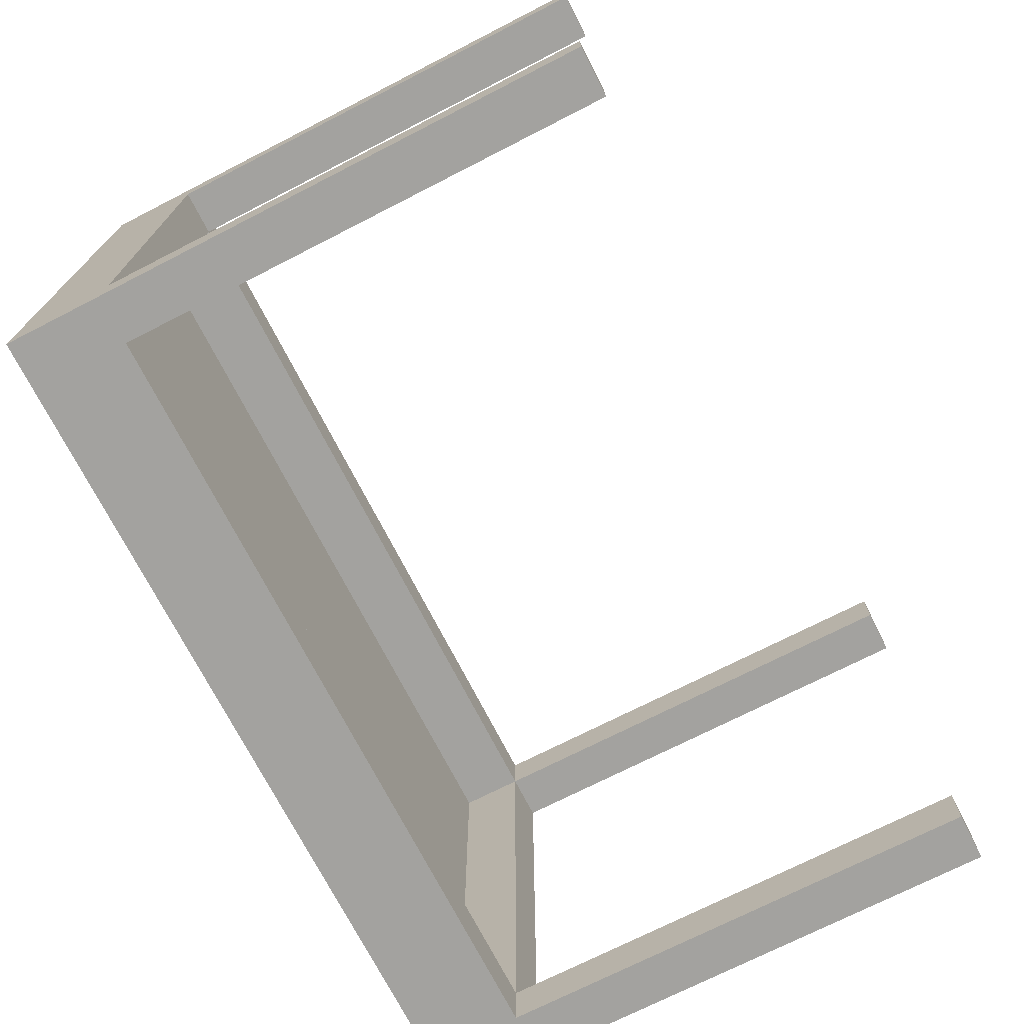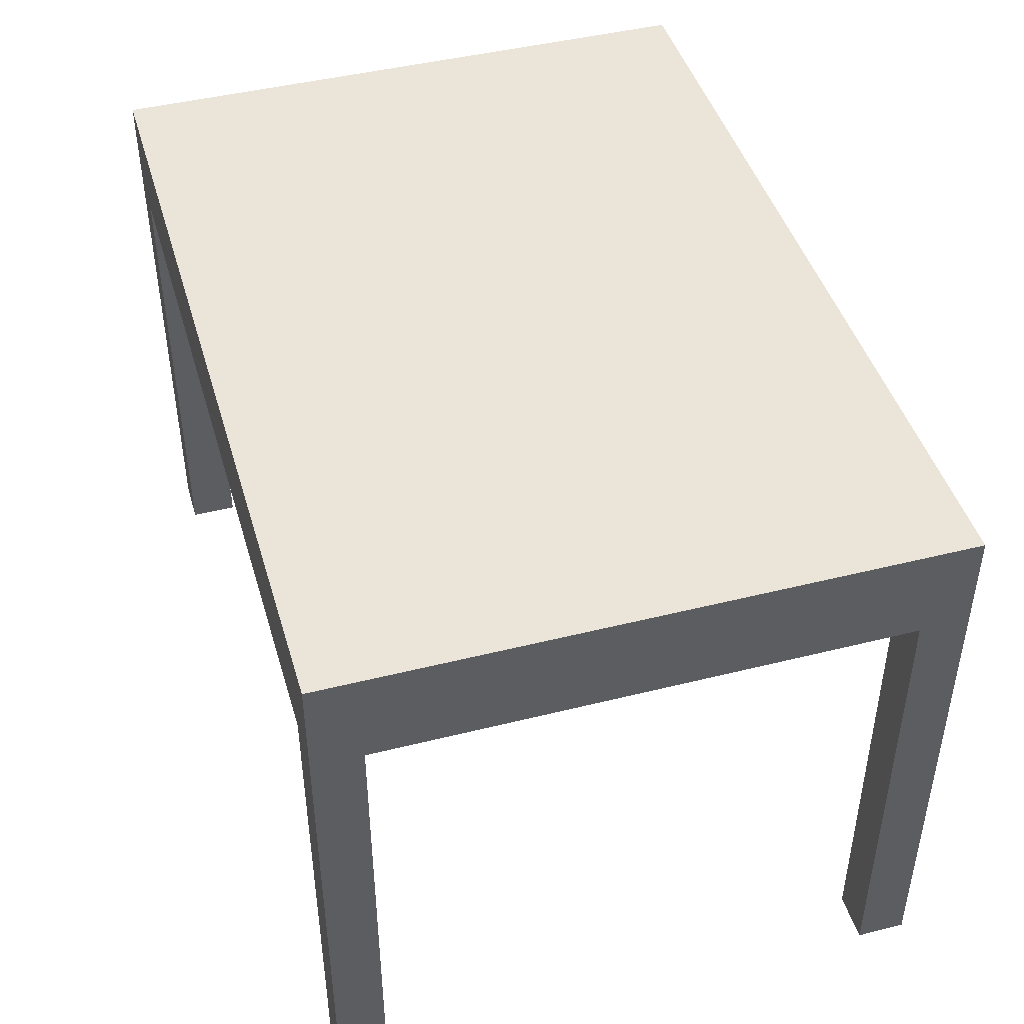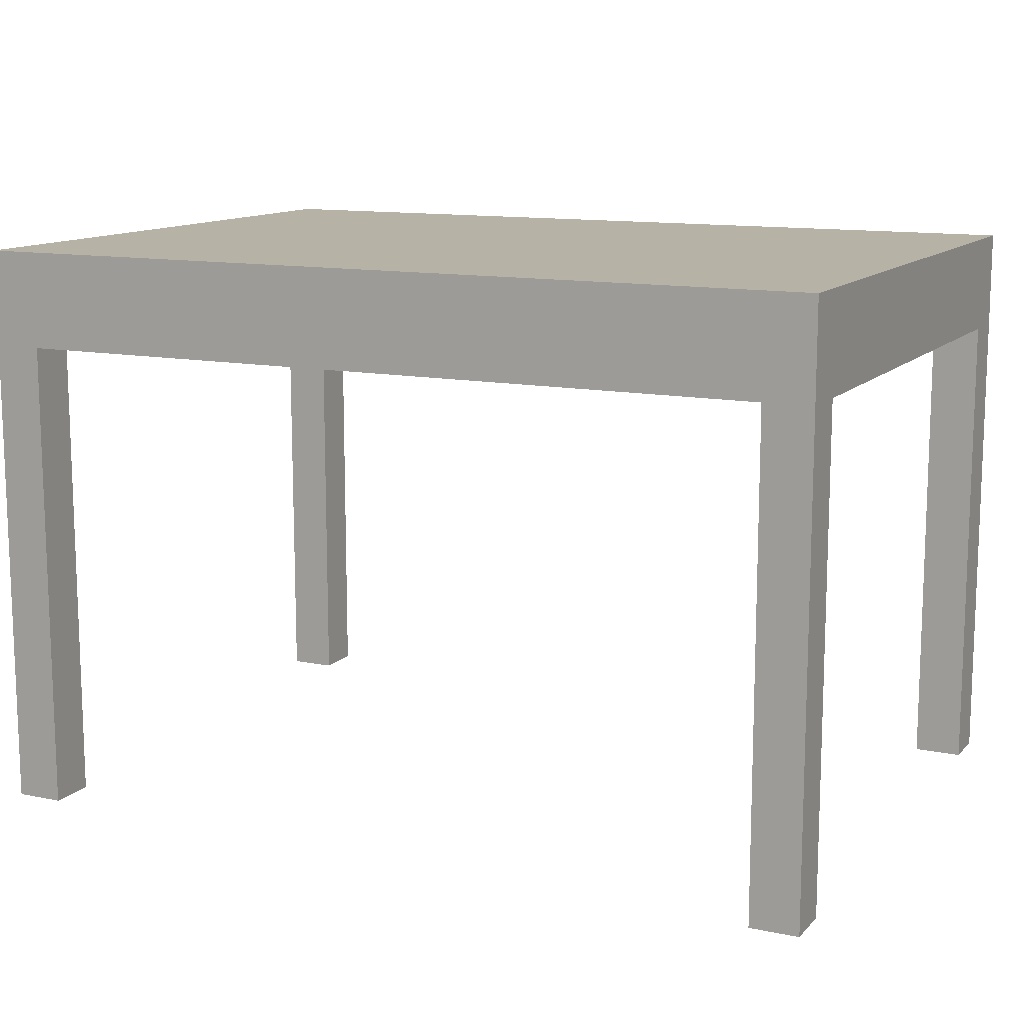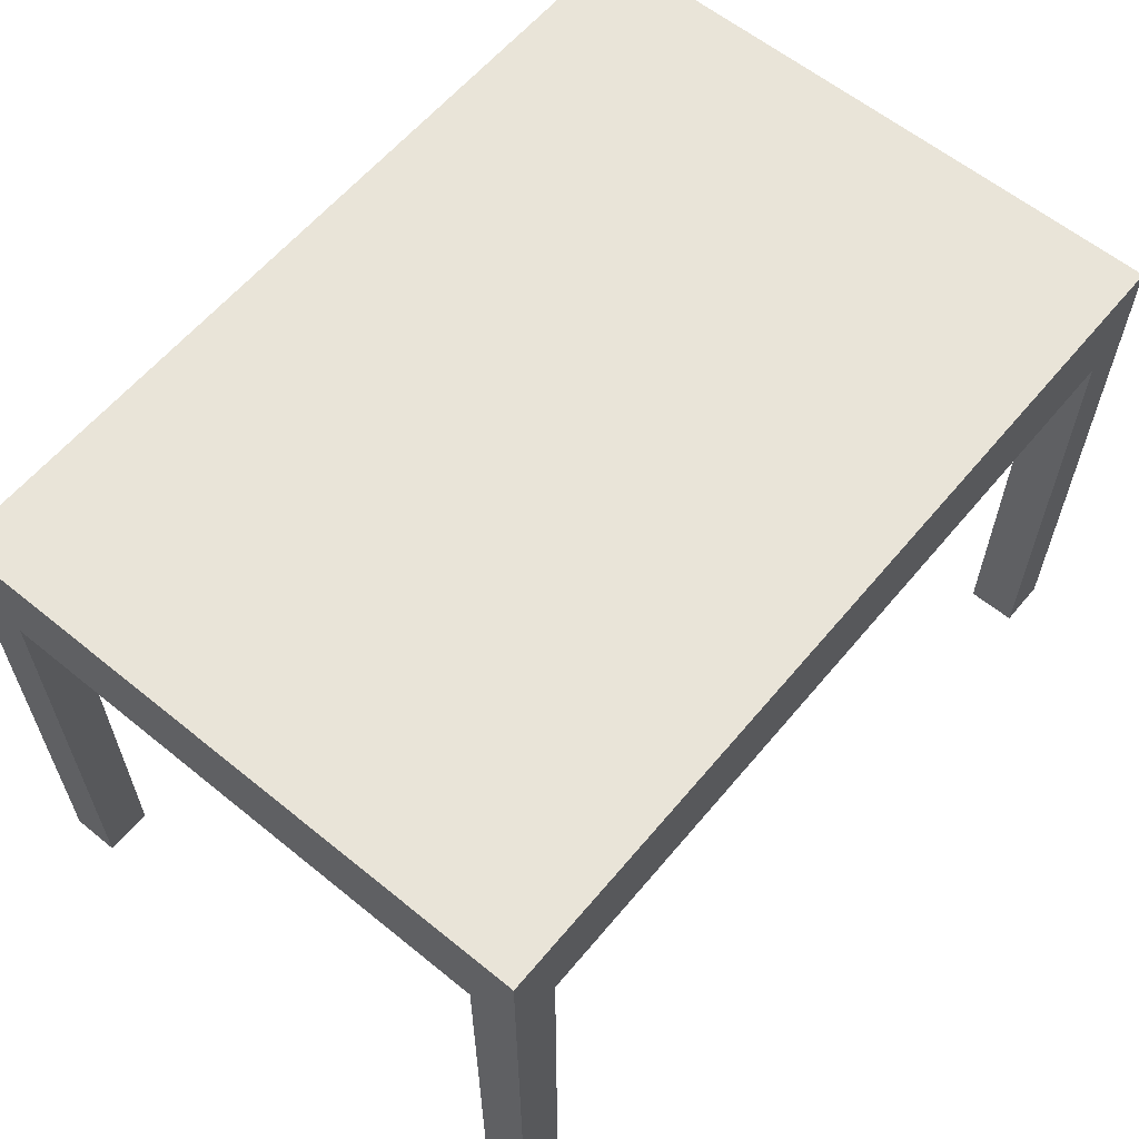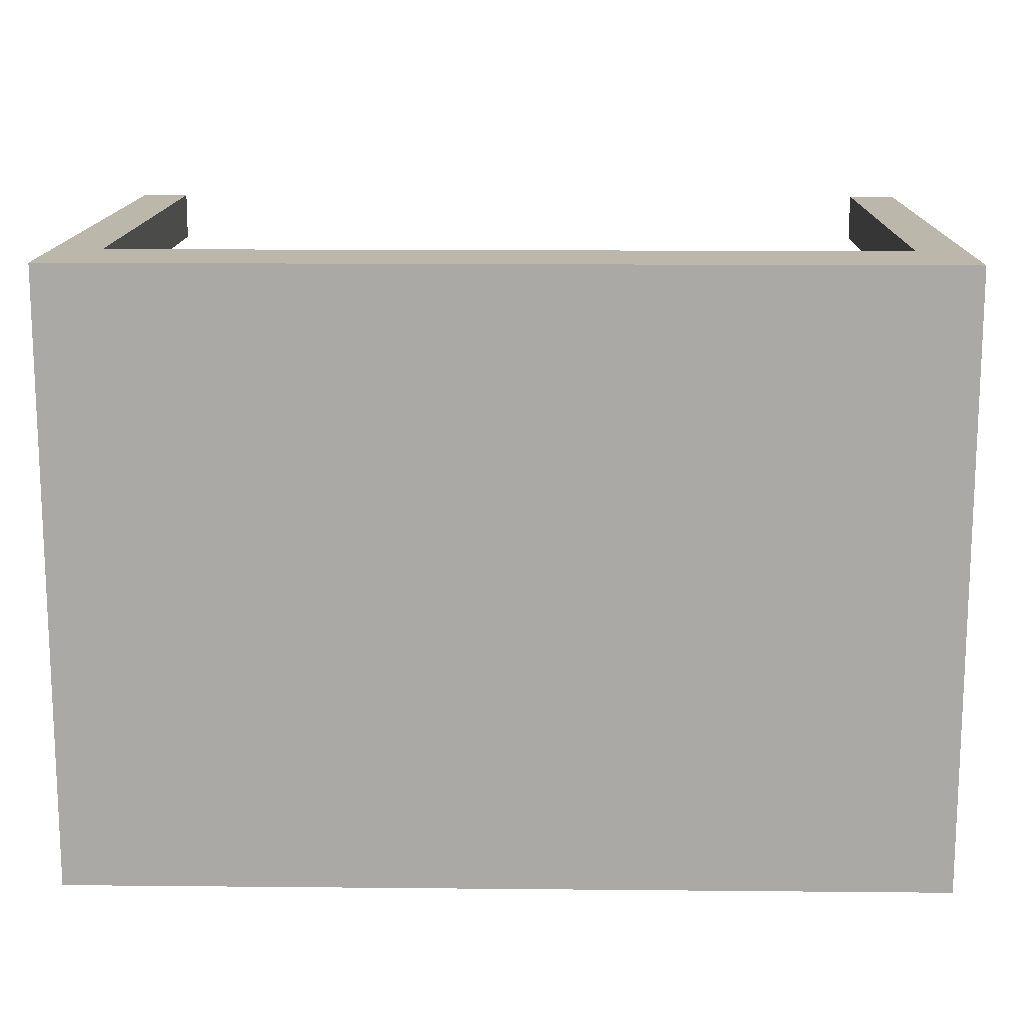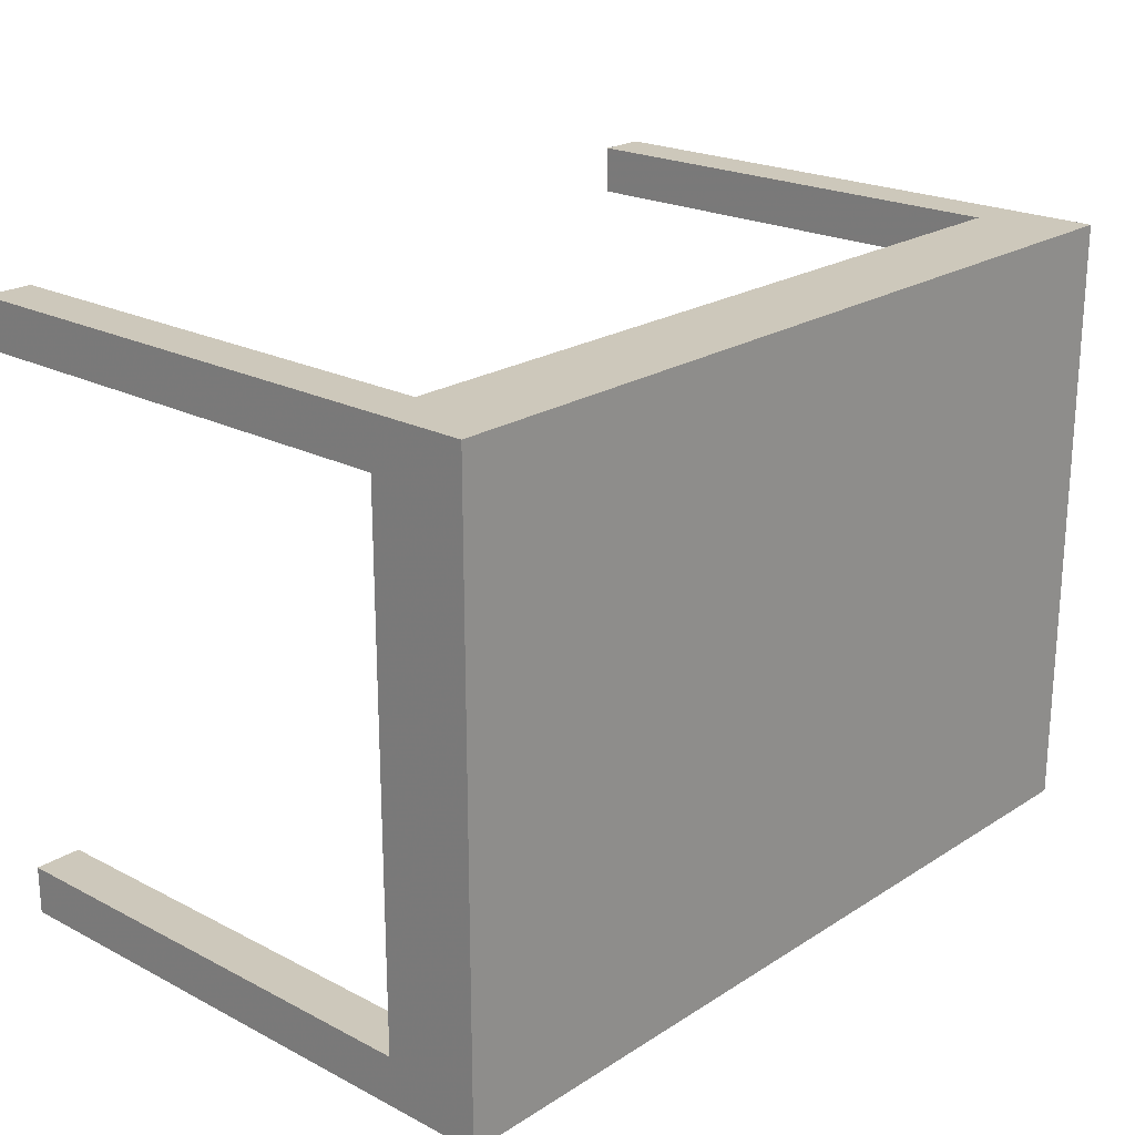
<metadata>
{"format":"obj","ext":"obj","renderer":"f3d","projection":"perspective","resolution":1024,"background":"white","views":[{"elev":-72.5,"azim":117.1,"up":"+Y"},{"elev":44.9,"azim":73.8,"up":"+Z"},{"elev":12.3,"azim":-154.2,"up":"+Z"},{"elev":60.6,"azim":-50.3,"up":"+Z"},{"elev":14.3,"azim":1.2,"up":"+Y"},{"elev":21.8,"azim":-47.9,"up":"+Y"}]}
</metadata>
<code>
v -0.12 0.08 0.09
v 0.12 -0.08 0.09
v 0.12 0.08 0.09
v -0.12 -0.08 0.09
v 0.12 -0.08 0.06
v 0.12 0.08 0.08
v 0.12 0.08 0.06
v 0.12 -0.08 0.08
v -0.12 -0.08 0.08
v -0.12 0.08 0.08
v -0.12 0.08 0.06
v -0.12 0.095 -0.09
v -0.12 0.095 0.06
v -0.12 0.08 -0.09
v 0.12 0.095 0.06
v 0.12 0.08 -0.09
v 0.12 0.095 -0.09
v 0.135 0.095 -0.09
v 0.135 0.08 -0.09
v 0.135 0.08 0.06
v 0.135 -0.08 0.06
v 0.135 -0.08 -0.09
v 0.12 -0.08 -0.09
v -0.12 -0.08 0.06
v -0.135 0.08 -0.09
v -0.135 0.08 0.06
v -0.135 0.095 -0.09
v 0.135 0.095 0.09
v -0.135 0.095 0.09
v 0.135 -0.095 0.09
v 0.135 -0.095 -0.09
v 0.12 -0.095 -0.09
v 0.12 -0.095 0.06
v -0.135 -0.095 0.09
v -0.12 -0.095 0.06
v -0.135 -0.08 0.06
v -0.135 -0.08 -0.09
v -0.135 -0.095 -0.09
v -0.12 -0.095 -0.09
v -0.12 -0.08 -0.09
f 1 2 3
f 2 1 4
f 5 6 7
f 6 5 8
f 5 9 8
f 9 6 8
f 6 9 10
f 6 11 7
f 11 6 10
f 9 11 10
f 11 12 13
f 12 11 14
f 11 15 7
f 15 11 13
f 15 16 7
f 16 15 17
f 15 18 17
f 18 16 17
f 16 18 19
f 20 5 7
f 16 20 7
f 20 16 19
f 18 20 19
f 5 20 21
f 22 5 21
f 5 22 23
f 9 5 24
f 11 9 24
f 11 25 14
f 25 12 14
f 25 11 26
f 12 25 27
f 28 1 3
f 18 15 28
f 28 20 18
f 28 21 20
f 1 29 4
f 12 29 13
f 13 29 15
f 26 29 25
f 29 12 27
f 25 29 27
f 29 1 28
f 28 15 29
f 2 30 3
f 4 30 2
f 30 22 21
f 28 3 30
f 30 21 28
f 22 30 31
f 32 5 23
f 22 32 23
f 32 22 31
f 30 32 31
f 5 32 33
f 32 30 33
f 34 4 29
f 4 34 30
f 5 35 24
f 35 5 33
f 33 30 35
f 34 35 30
f 36 11 24
f 11 36 26
f 36 29 26
f 36 34 29
f 38 35 34
f 34 36 38
f 37 38 36
f 35 38 39
f 35 40 24
f 40 36 24
f 36 40 37
f 40 38 37
f 40 35 39
f 38 40 39

</code>
